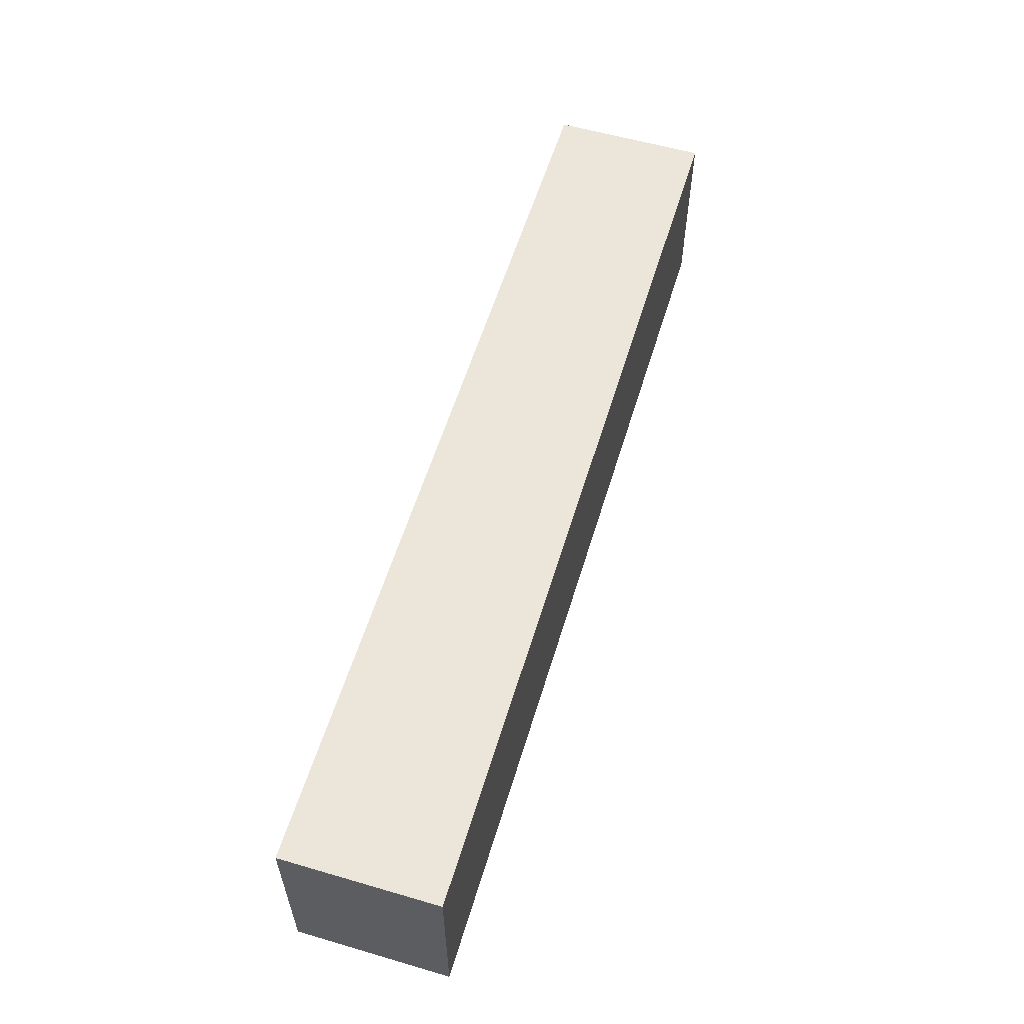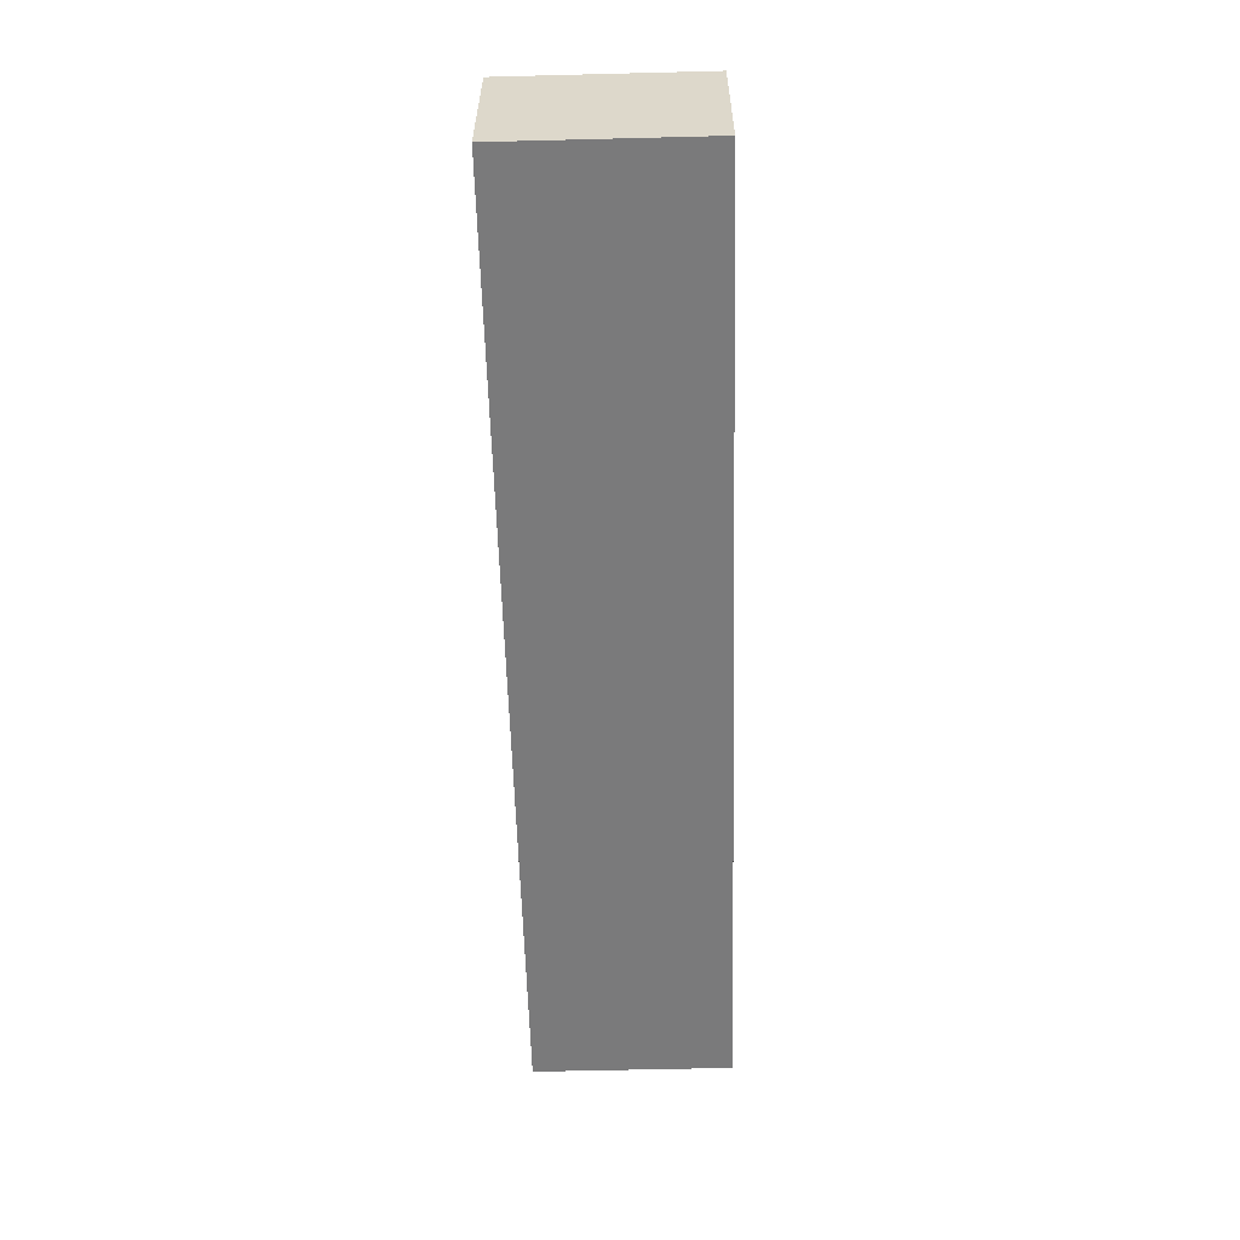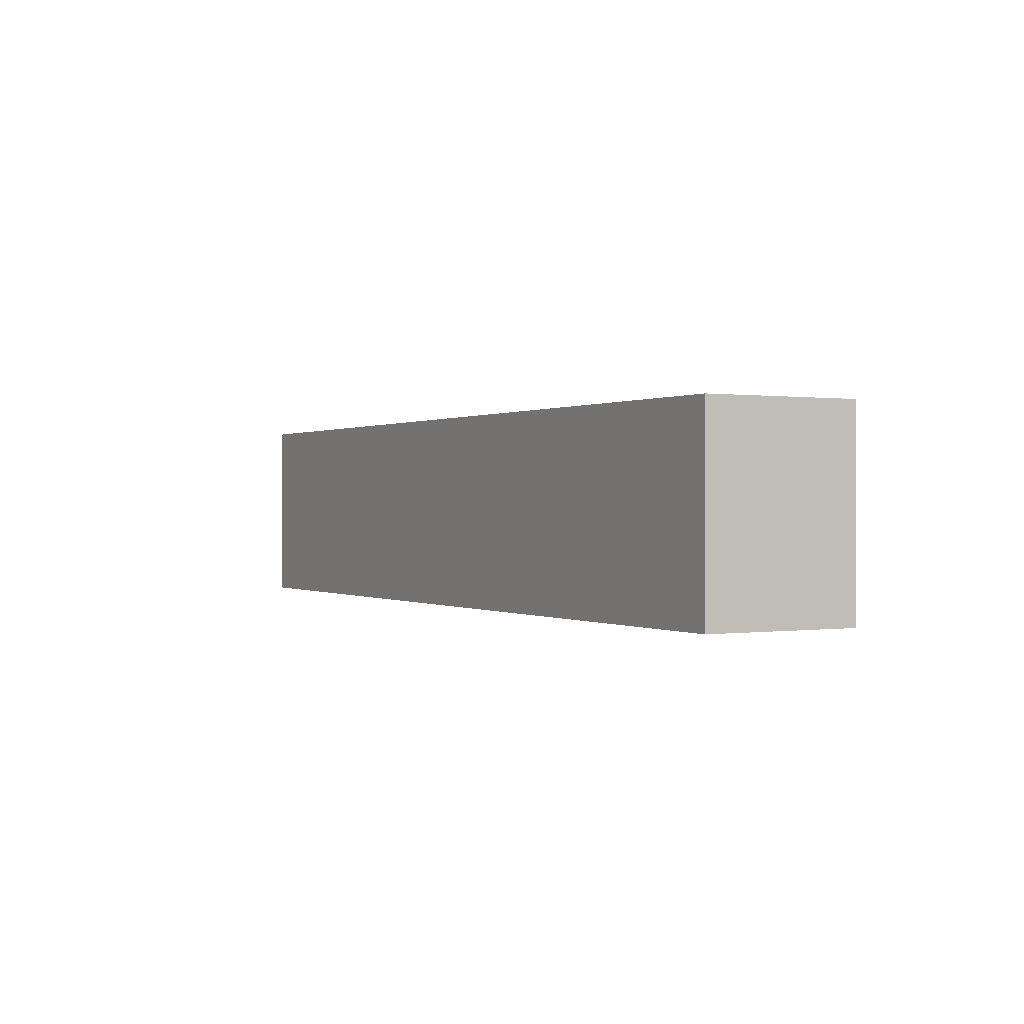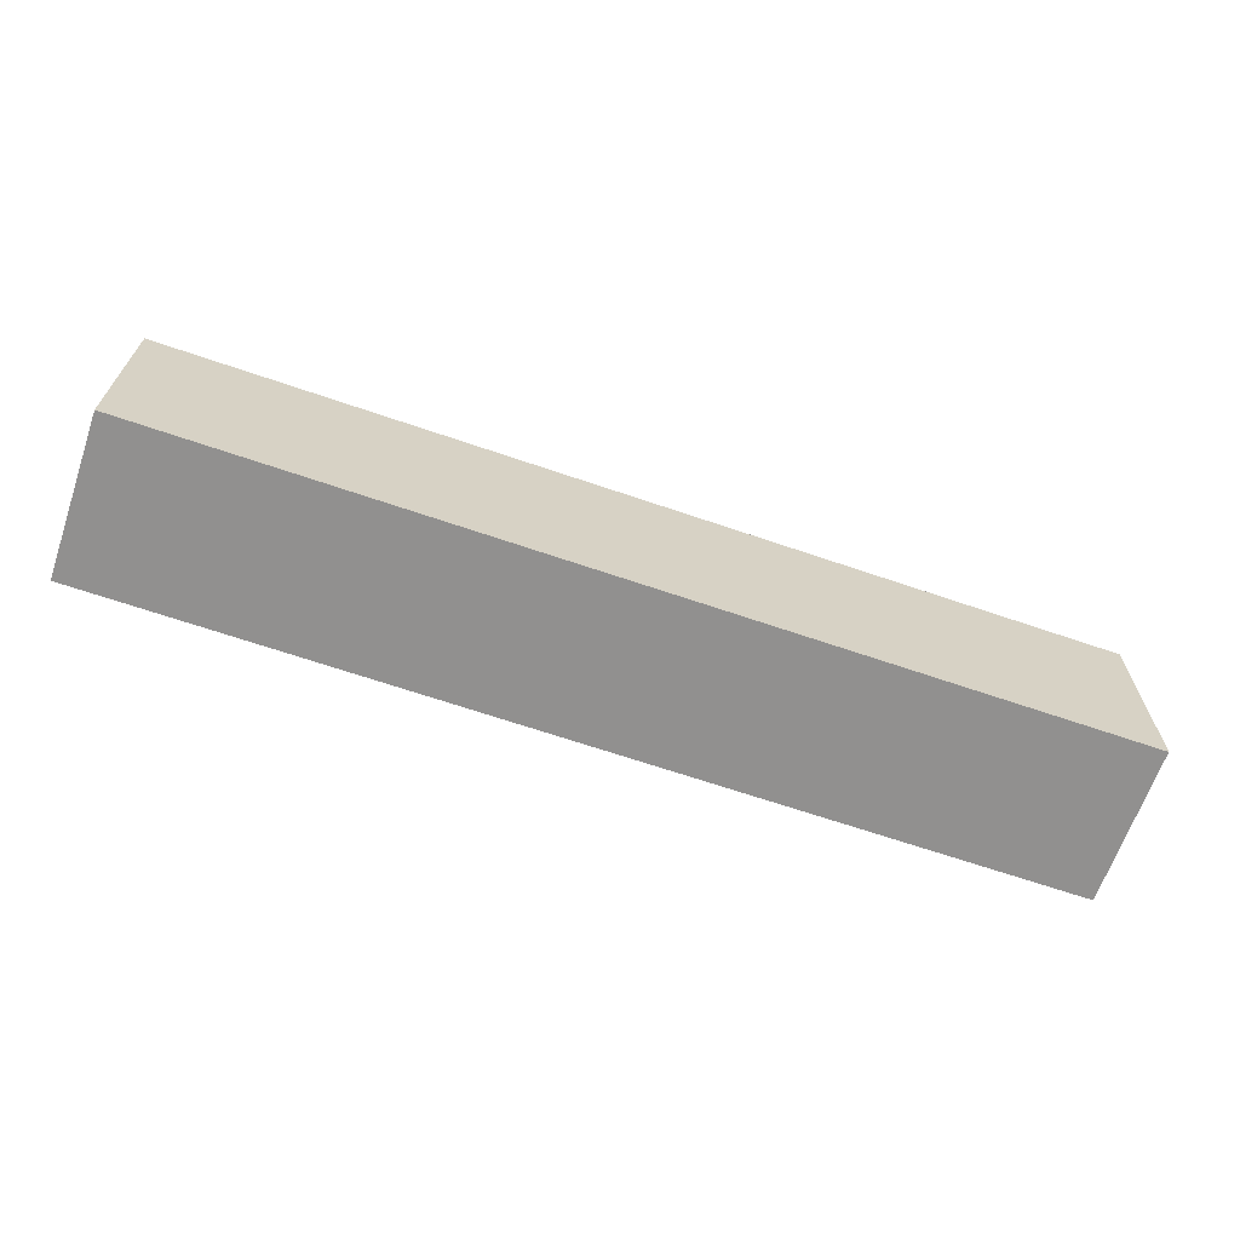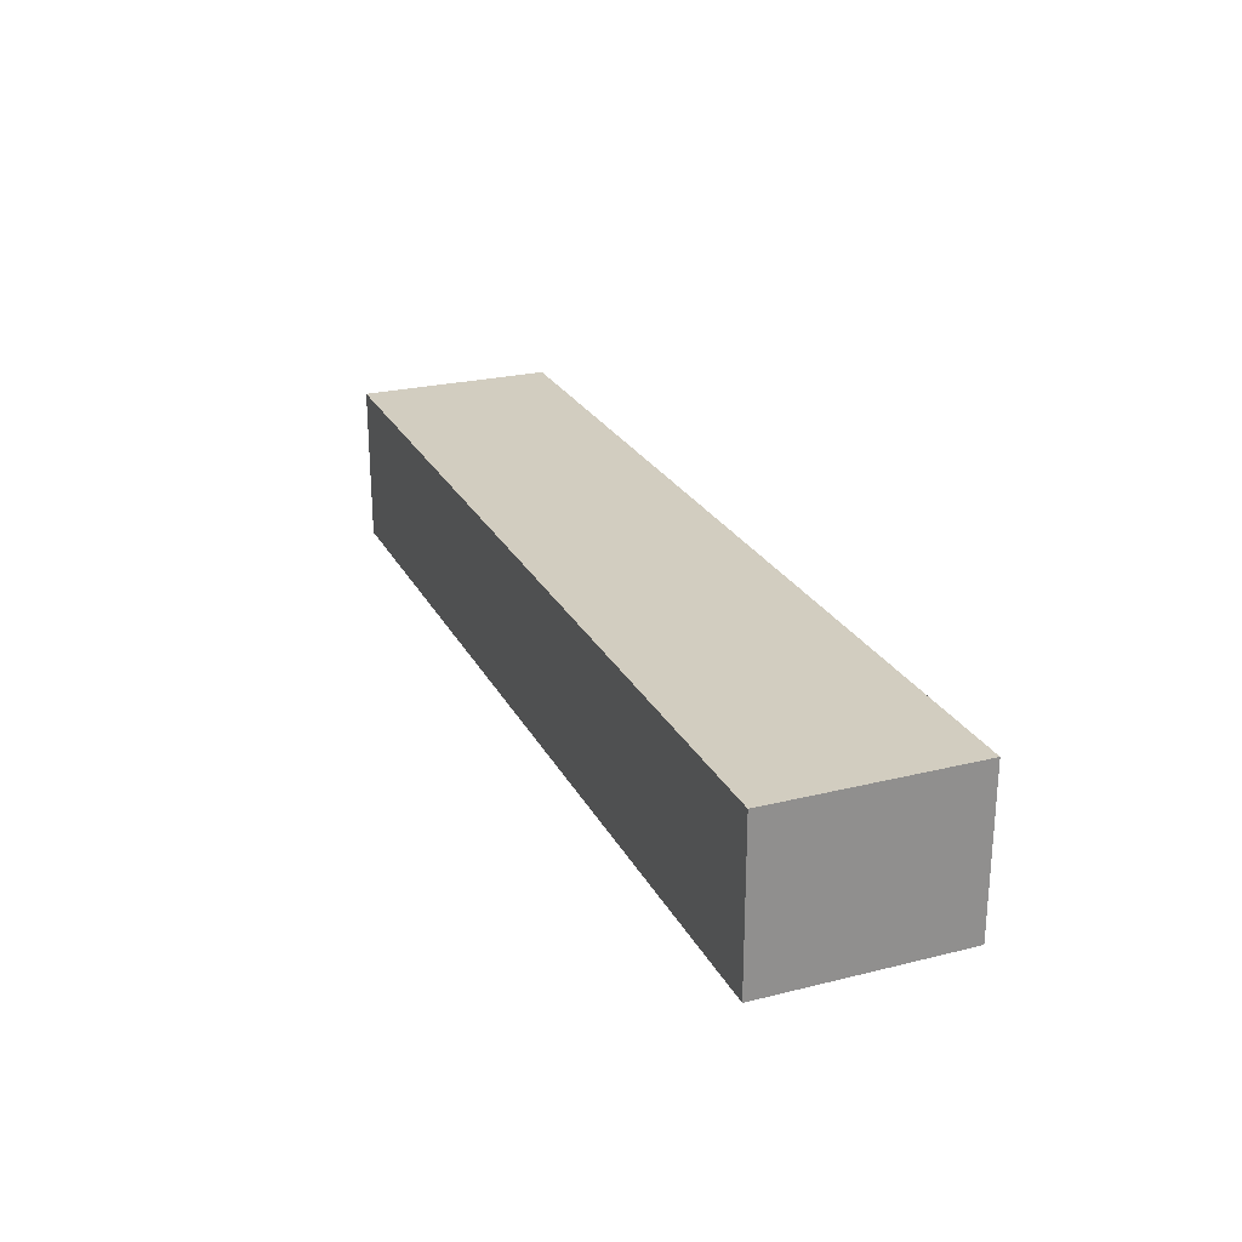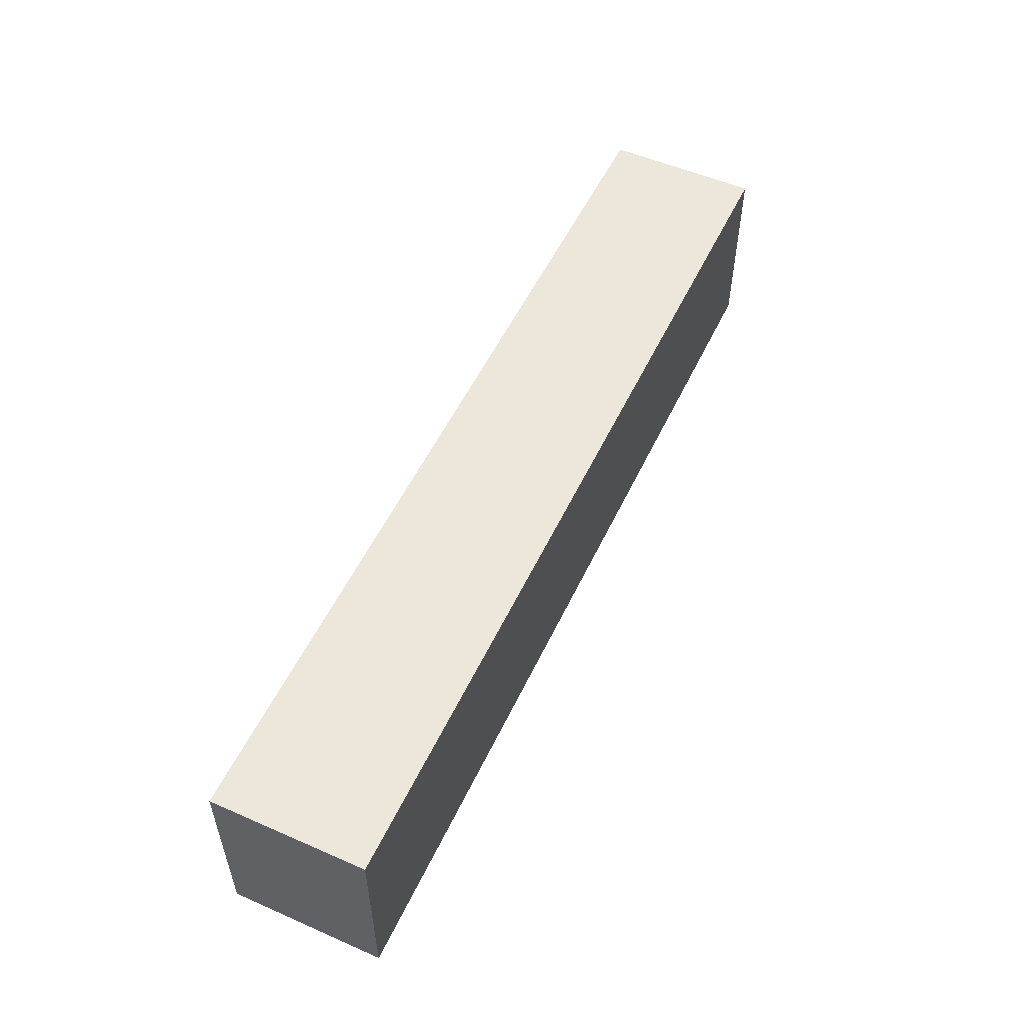
<metadata>
{"format":"obj","ext":"obj","renderer":"f3d","projection":"perspective","resolution":1024,"background":"white","views":[{"elev":57.6,"azim":106.8,"up":"+Y"},{"elev":-58.1,"azim":91.5,"up":"+Z"},{"elev":0.2,"azim":-118.7,"up":"+Y"},{"elev":-65.7,"azim":160.9,"up":"+Y"},{"elev":24.7,"azim":-112.0,"up":"+Z"},{"elev":53.5,"azim":115.0,"up":"+Y"}]}
</metadata>
<code>
g pb_Mesh265140
v 0 0 0
v -12 0 0
v 0 2.5 0
v -12 2.5 0
v -12 0 0
v -12 0 -2
v -12 2.5 0
v -12 2.5 -2
v -12 0 -2
v 0 0 -2
v -12 2.5 -2
v 0 2.5 -2
v 0 0 -2
v 0 0 0
v 0 2.5 -2
v 0 2.5 0
v 0 2.5 0
v -12 2.5 0
v 0 2.5 -2
v -12 2.5 -2
v 0 0 -2
v -12 0 -2
v 0 0 0
v -12 0 0
g pb_Mesh265140_0
f 3 2 1
f 3 4 2
f 7 6 5
f 7 8 6
f 11 10 9
f 11 12 10
f 15 14 13
f 15 16 14
f 19 18 17
f 19 20 18
f 23 22 21
f 23 24 22

</code>
